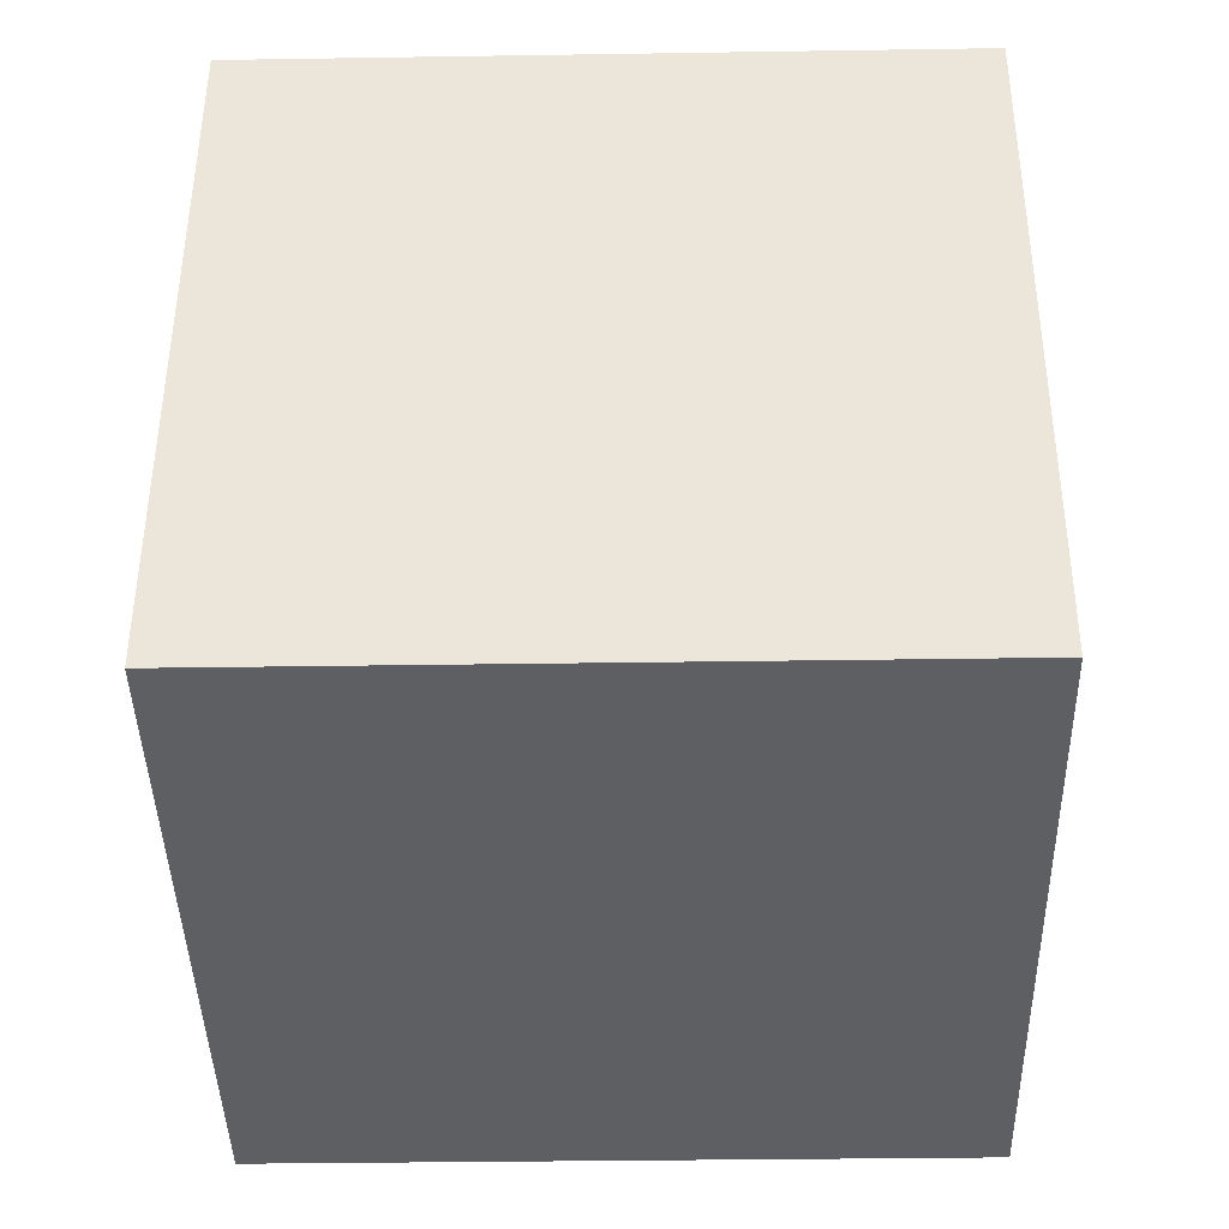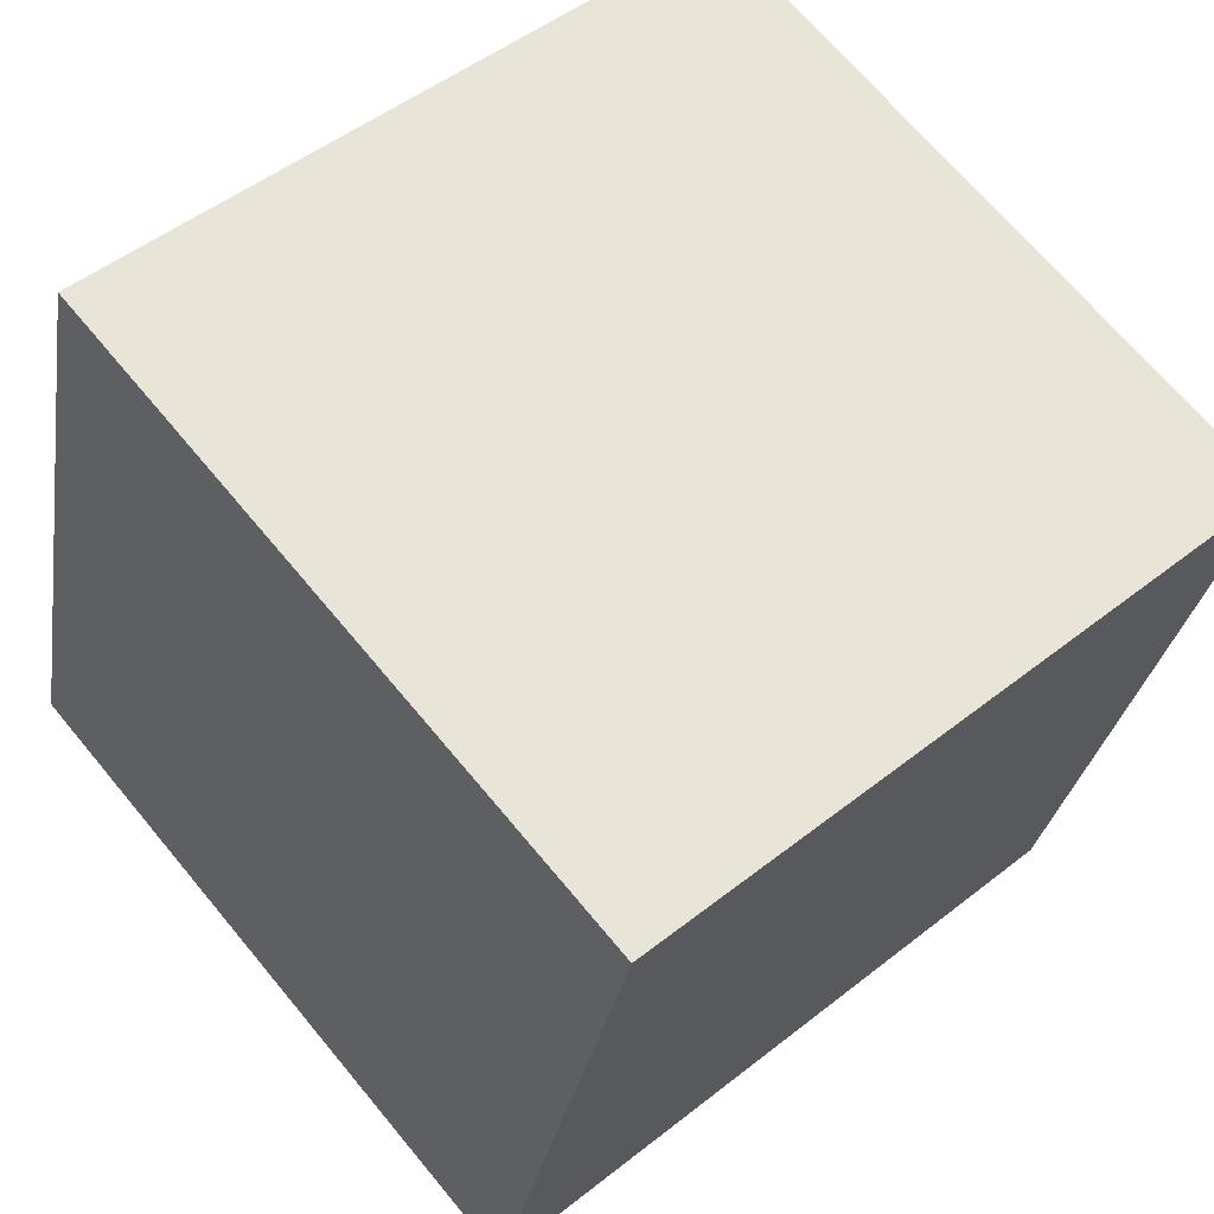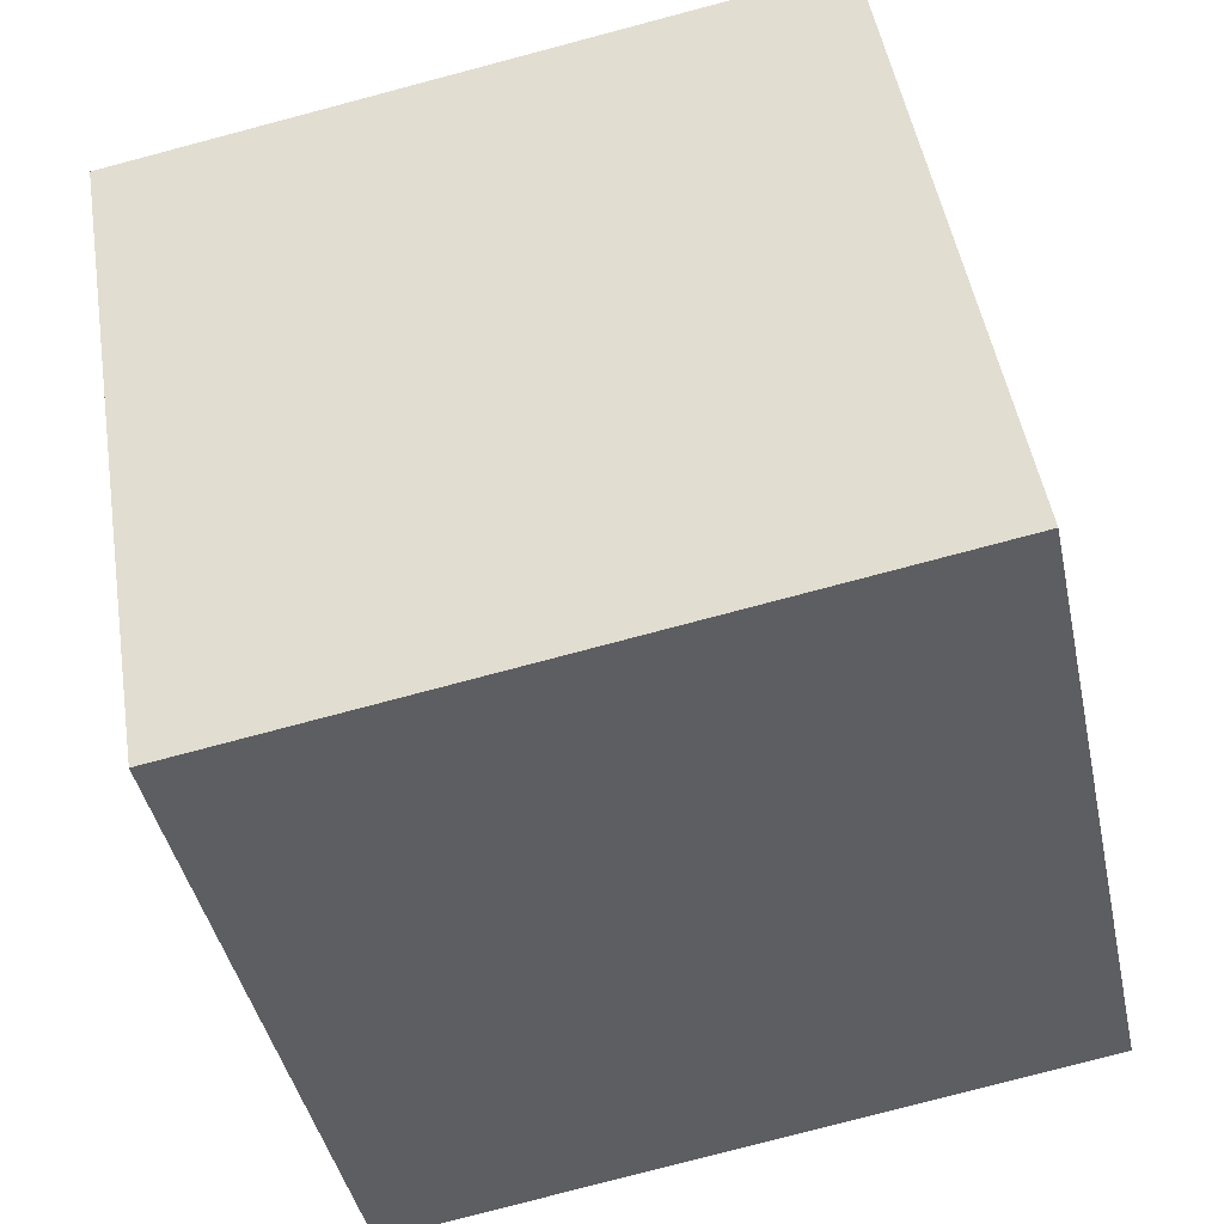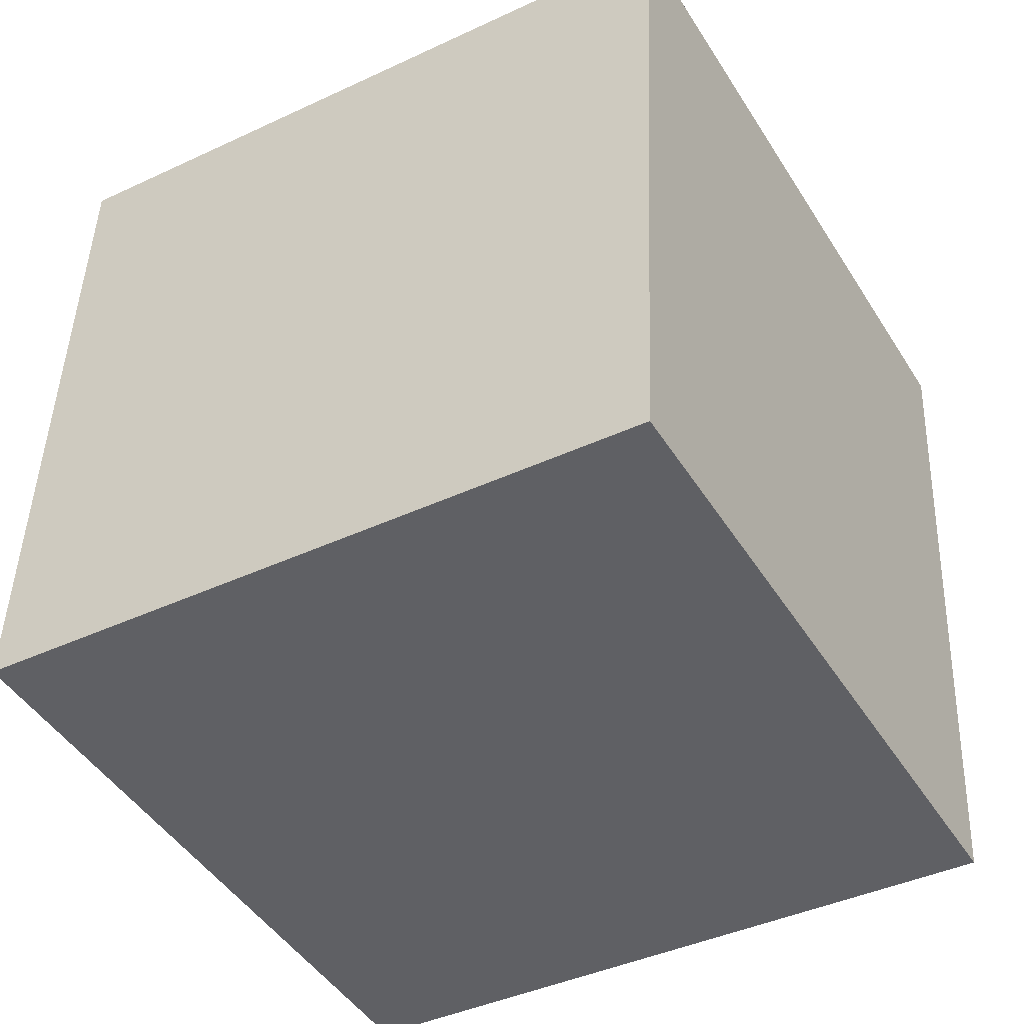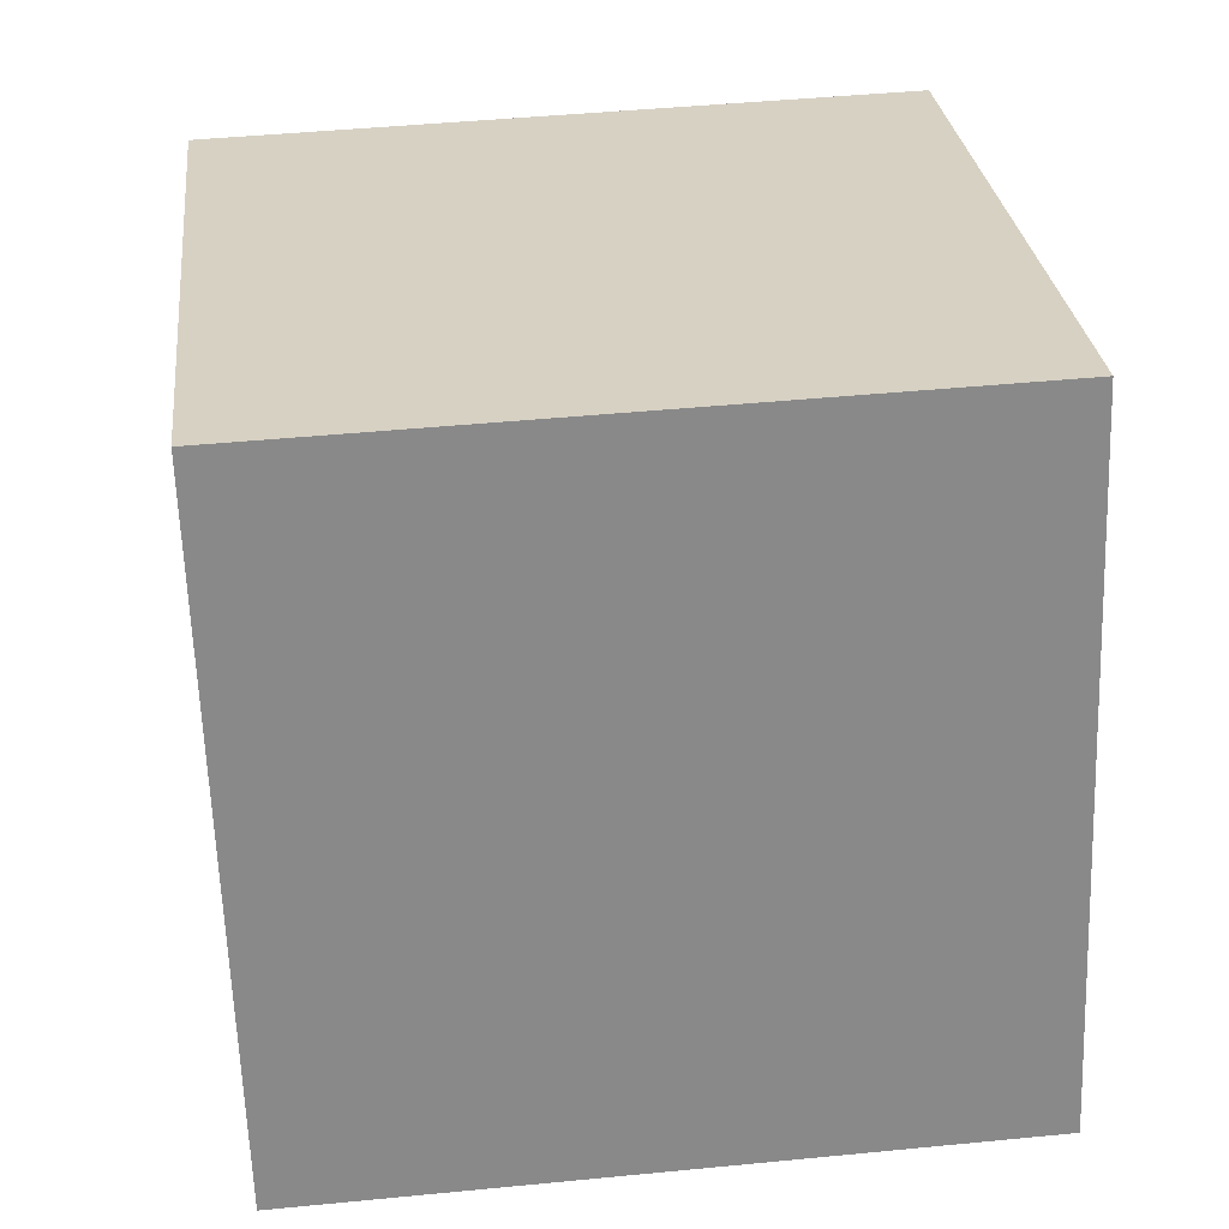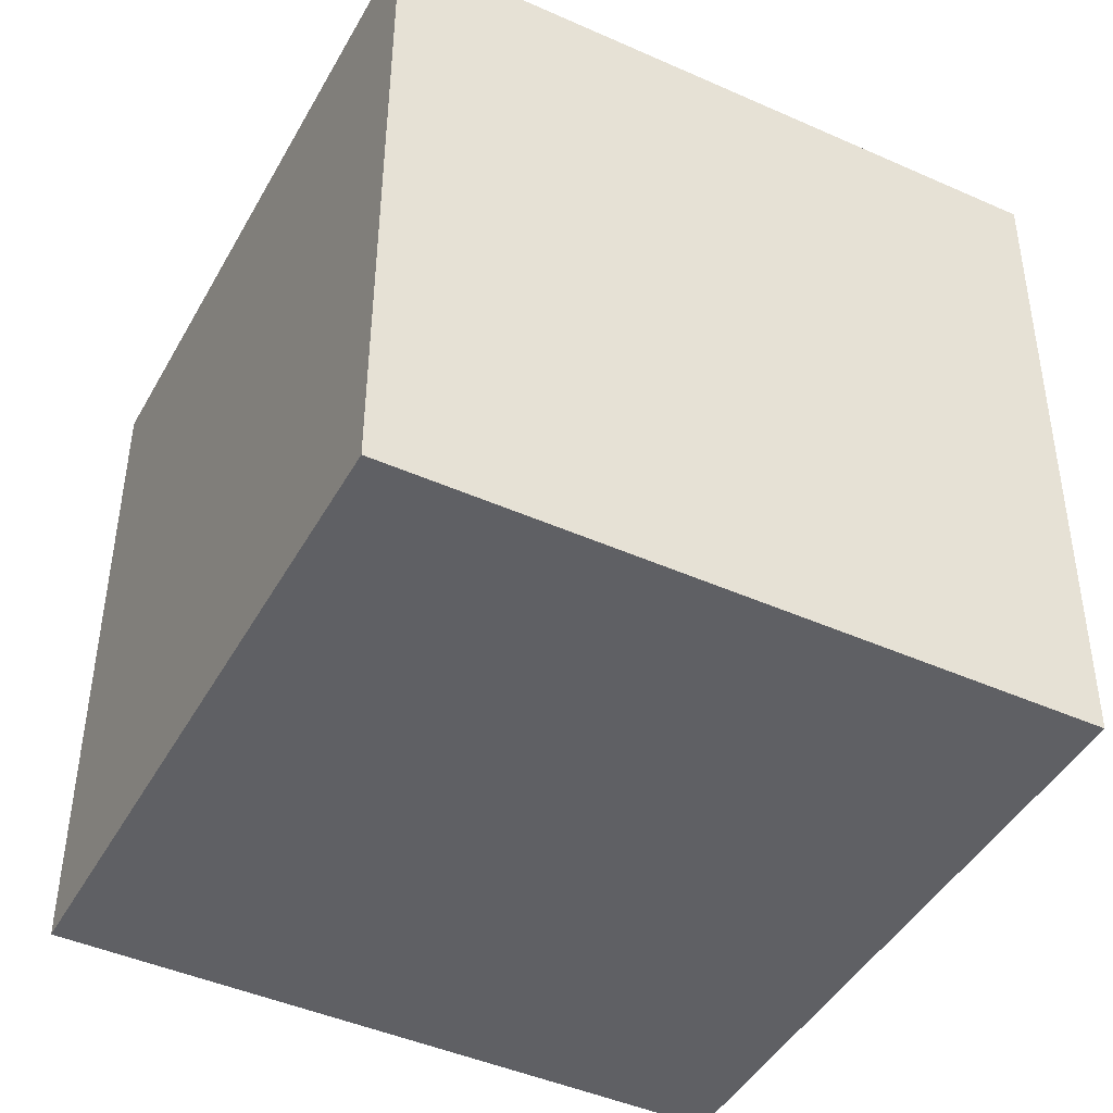
<metadata>
{"format":"obj","ext":"obj","renderer":"f3d","projection":"perspective","resolution":1024,"background":"white","views":[{"elev":47.2,"azim":-167.7,"up":"+Y"},{"elev":52.6,"azim":48.0,"up":"+Z"},{"elev":44.8,"azim":170.2,"up":"+Z"},{"elev":-42.9,"azim":42.1,"up":"+Y"},{"elev":28.6,"azim":-84.0,"up":"+Y"},{"elev":-42.0,"azim":-15.3,"up":"+Y"}]}
</metadata>
<code>
o Cube.1146_Cube.025
v -15.17 6.649 -0.4458
v -15.09 6.661 -0.06835
v -15.16 7.034 -0.46
v -15.08 7.047 -0.08255
v -14.79 6.64 -0.5265
v -14.71 6.653 -0.1491
v -14.79 7.026 -0.5407
v -14.7 7.039 -0.1633
f 2 3 1
f 4 7 3
f 8 5 7
f 6 1 5
f 7 1 3
f 4 6 8
f 2 4 3
f 4 8 7
f 8 6 5
f 6 2 1
f 7 5 1
f 4 2 6

</code>
